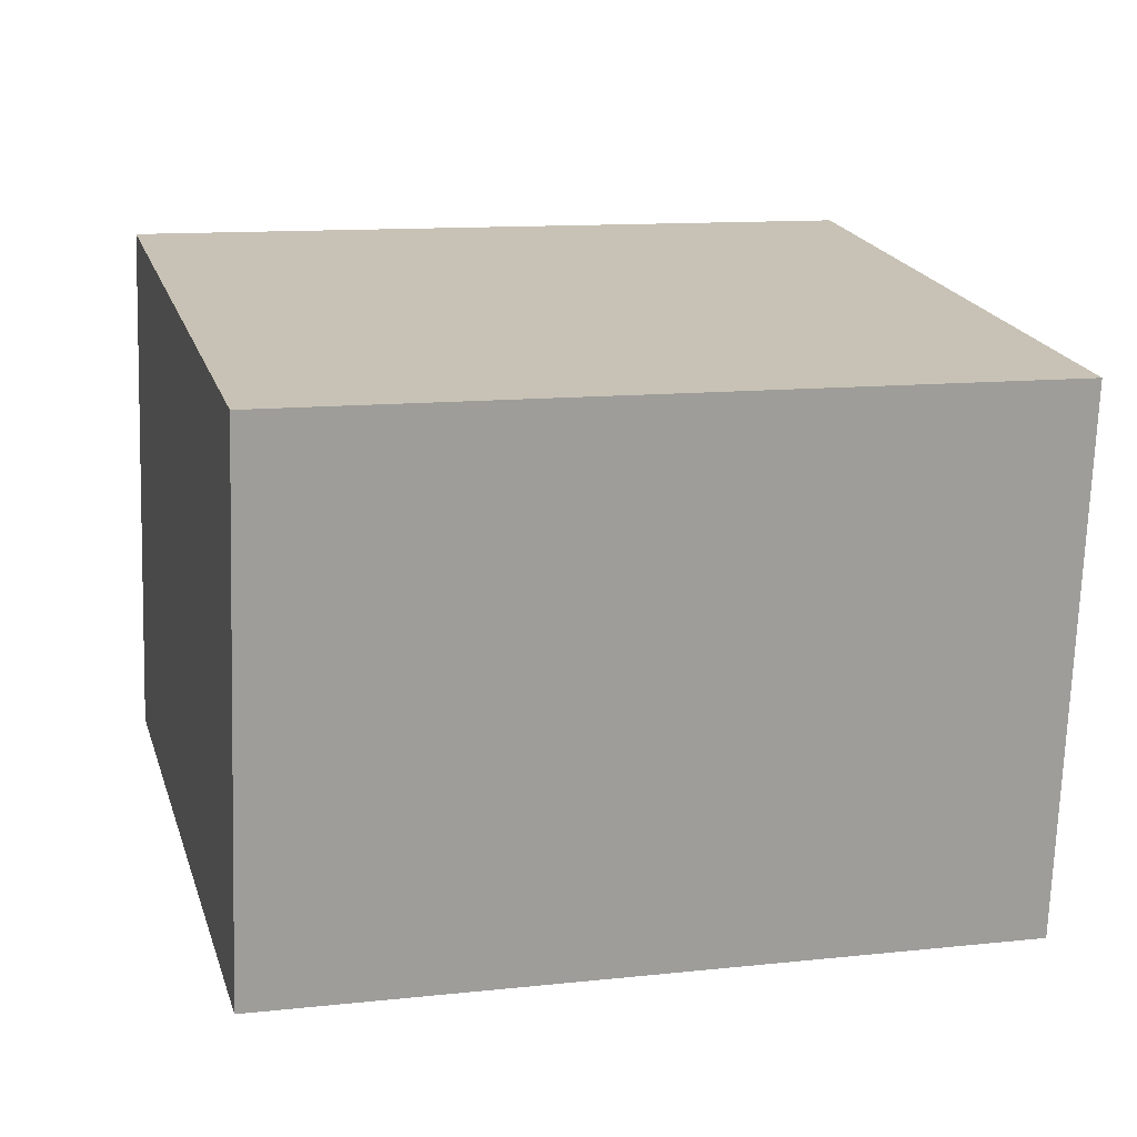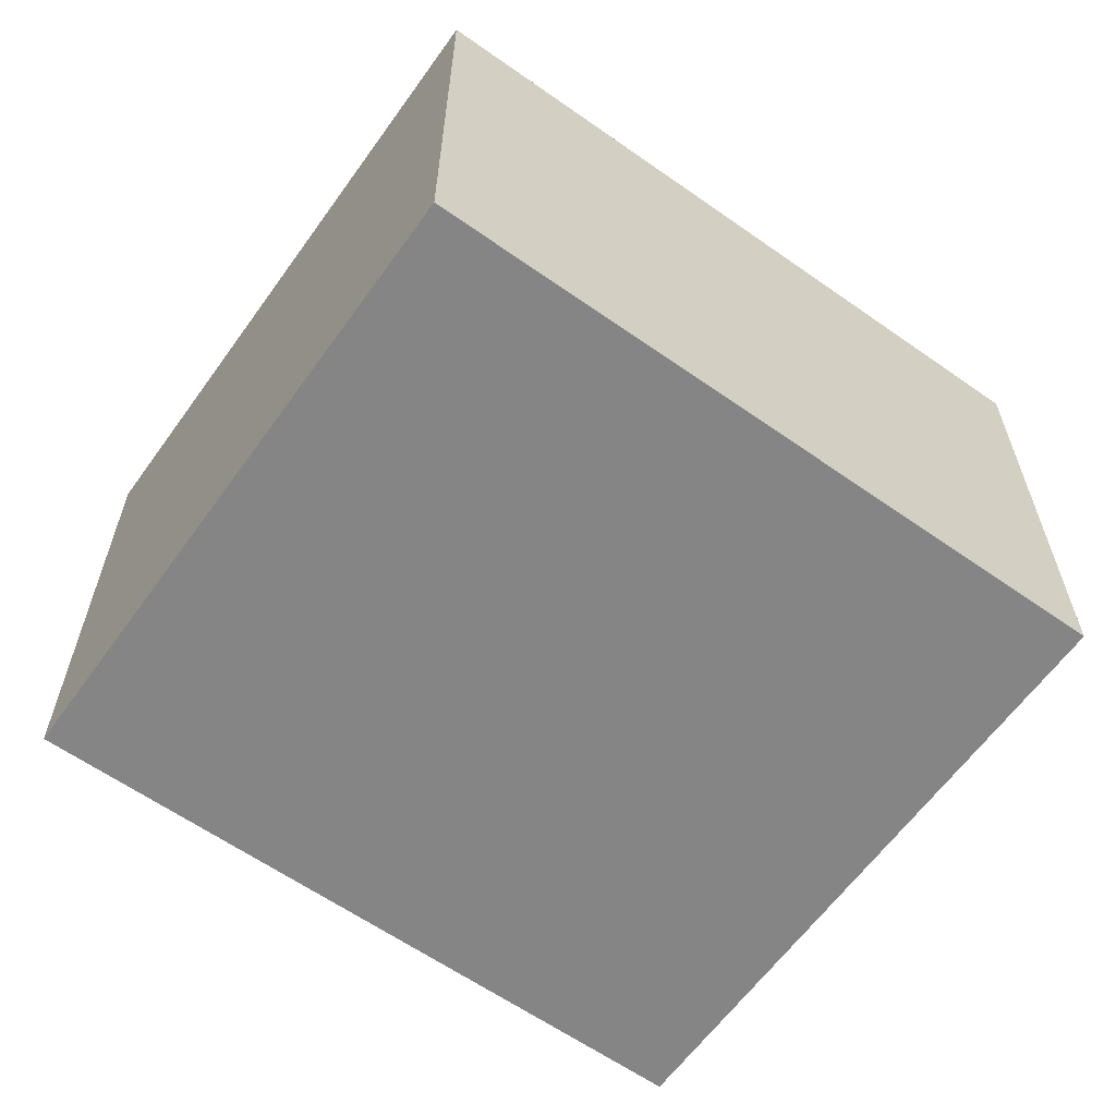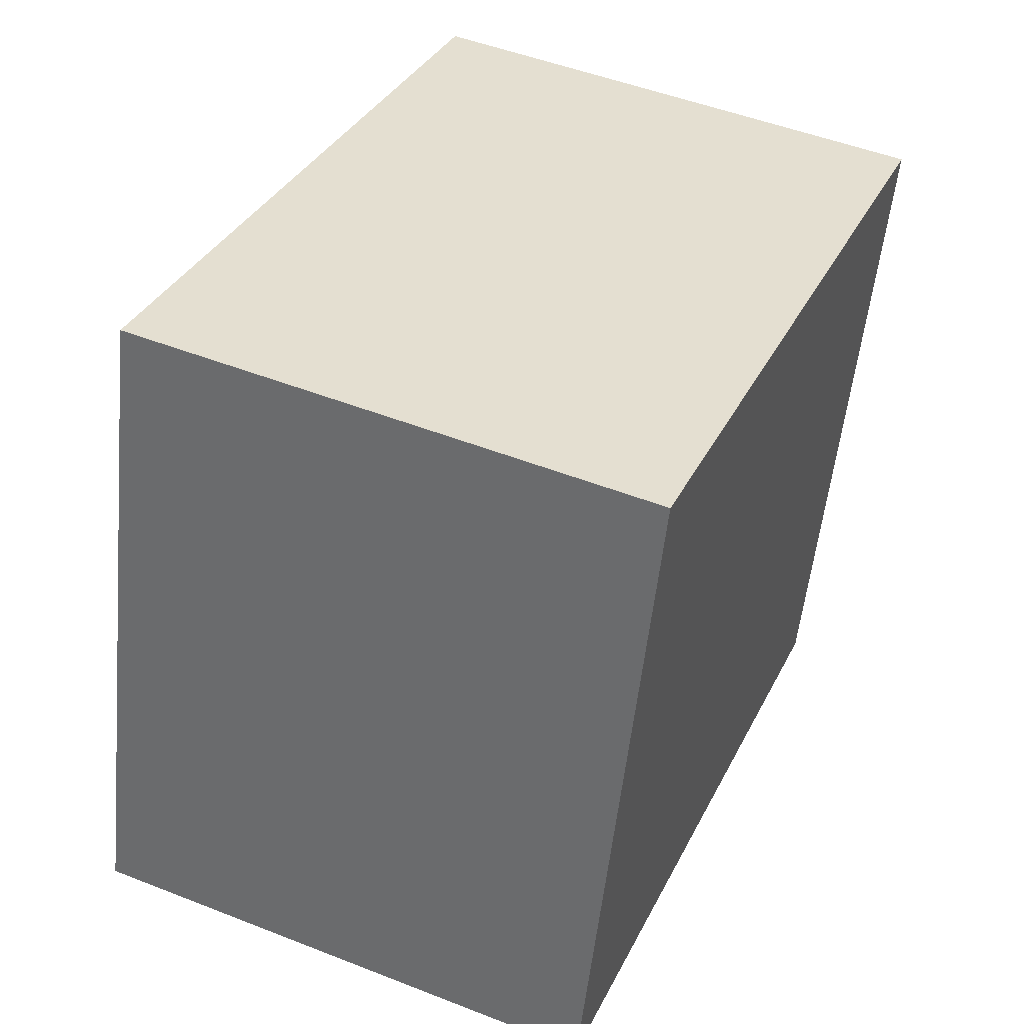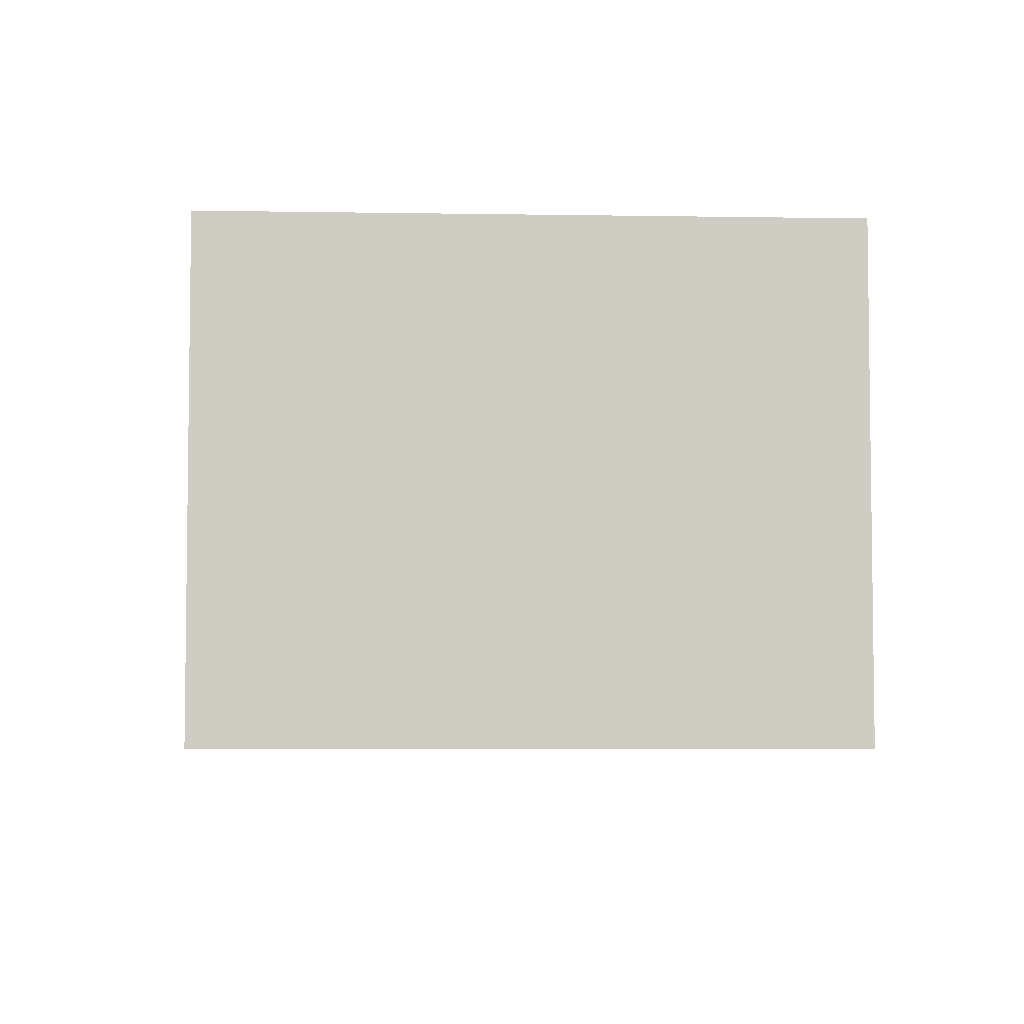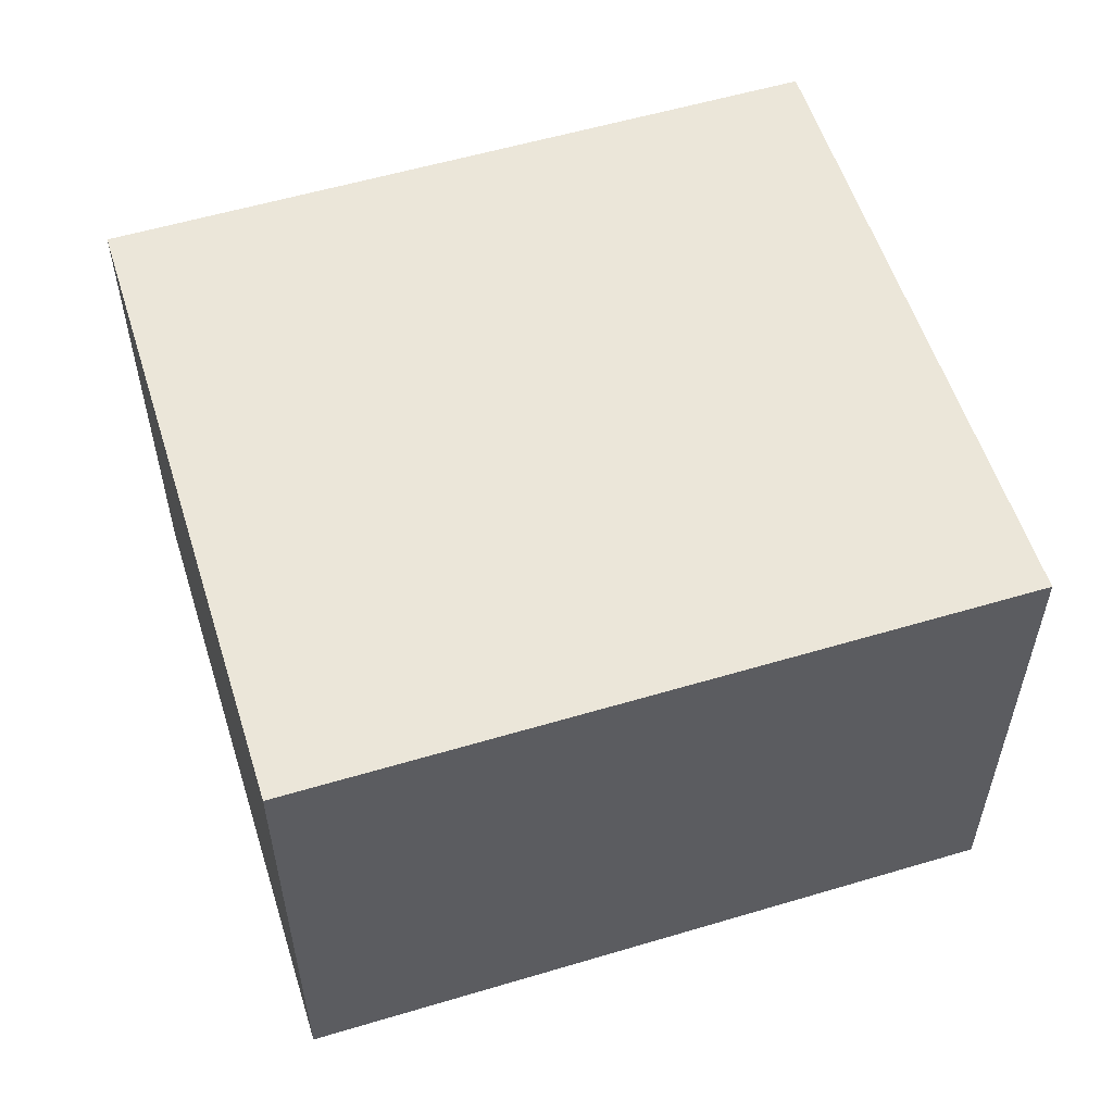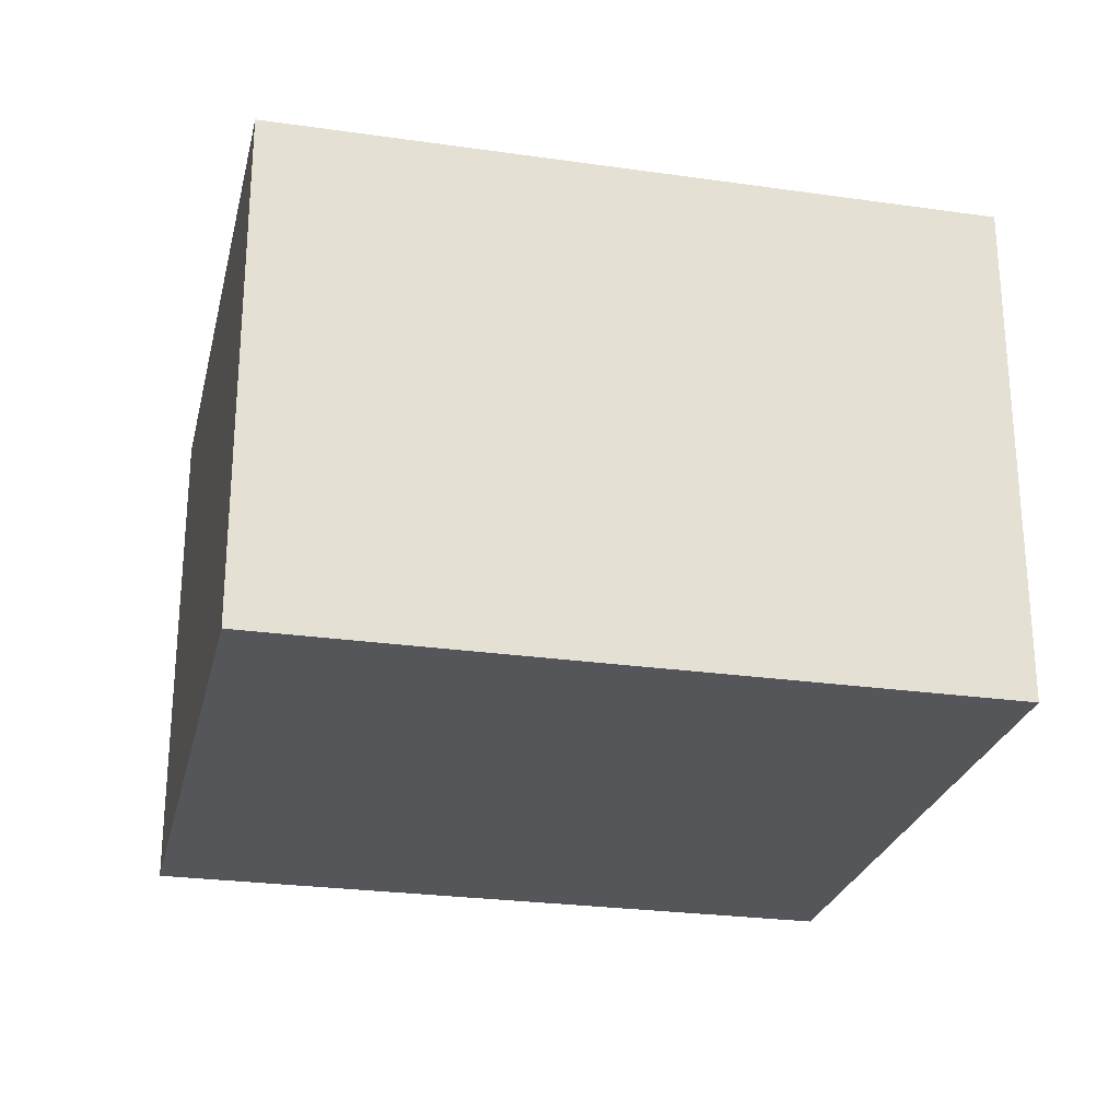
<metadata>
{"format":"obj","ext":"obj","renderer":"f3d","projection":"perspective","resolution":1024,"background":"white","views":[{"elev":-71.3,"azim":-1.9,"up":"+Z"},{"elev":-61.8,"azim":129.6,"up":"+Y"},{"elev":49.4,"azim":113.5,"up":"+Z"},{"elev":-5.0,"azim":-107.9,"up":"+Y"},{"elev":56.2,"azim":147.8,"up":"+Y"},{"elev":-25.9,"azim":152.4,"up":"+Y"}]}
</metadata>
<code>
v  3.259 2.393 0.863
v  0.781 2.393 -2.947
v  0 2.393 1.465e-16
v  4.039 2.393 -2.084
v  0.781 1.805e-16 -2.947
v  0 0 0
v  3.259 -5.284e-17 0.863
v  4.039 1.276e-16 -2.084
g defaultobject
f 1 2 3
f 2 1 4
f 5 3 2
f 3 5 6
f 6 1 3
f 1 6 7
f 7 4 1
f 4 7 8
f 8 2 4
f 2 8 5
f 5 7 6
f 7 5 8

</code>
